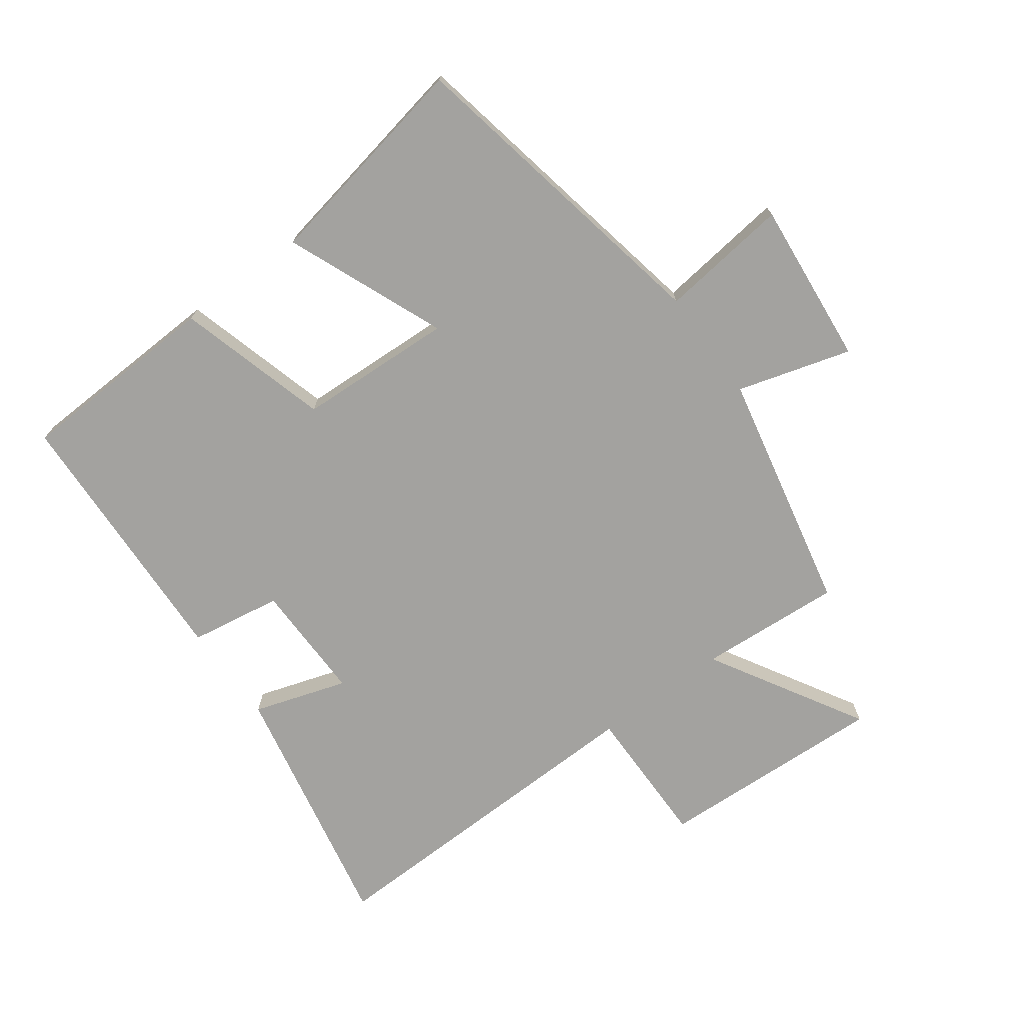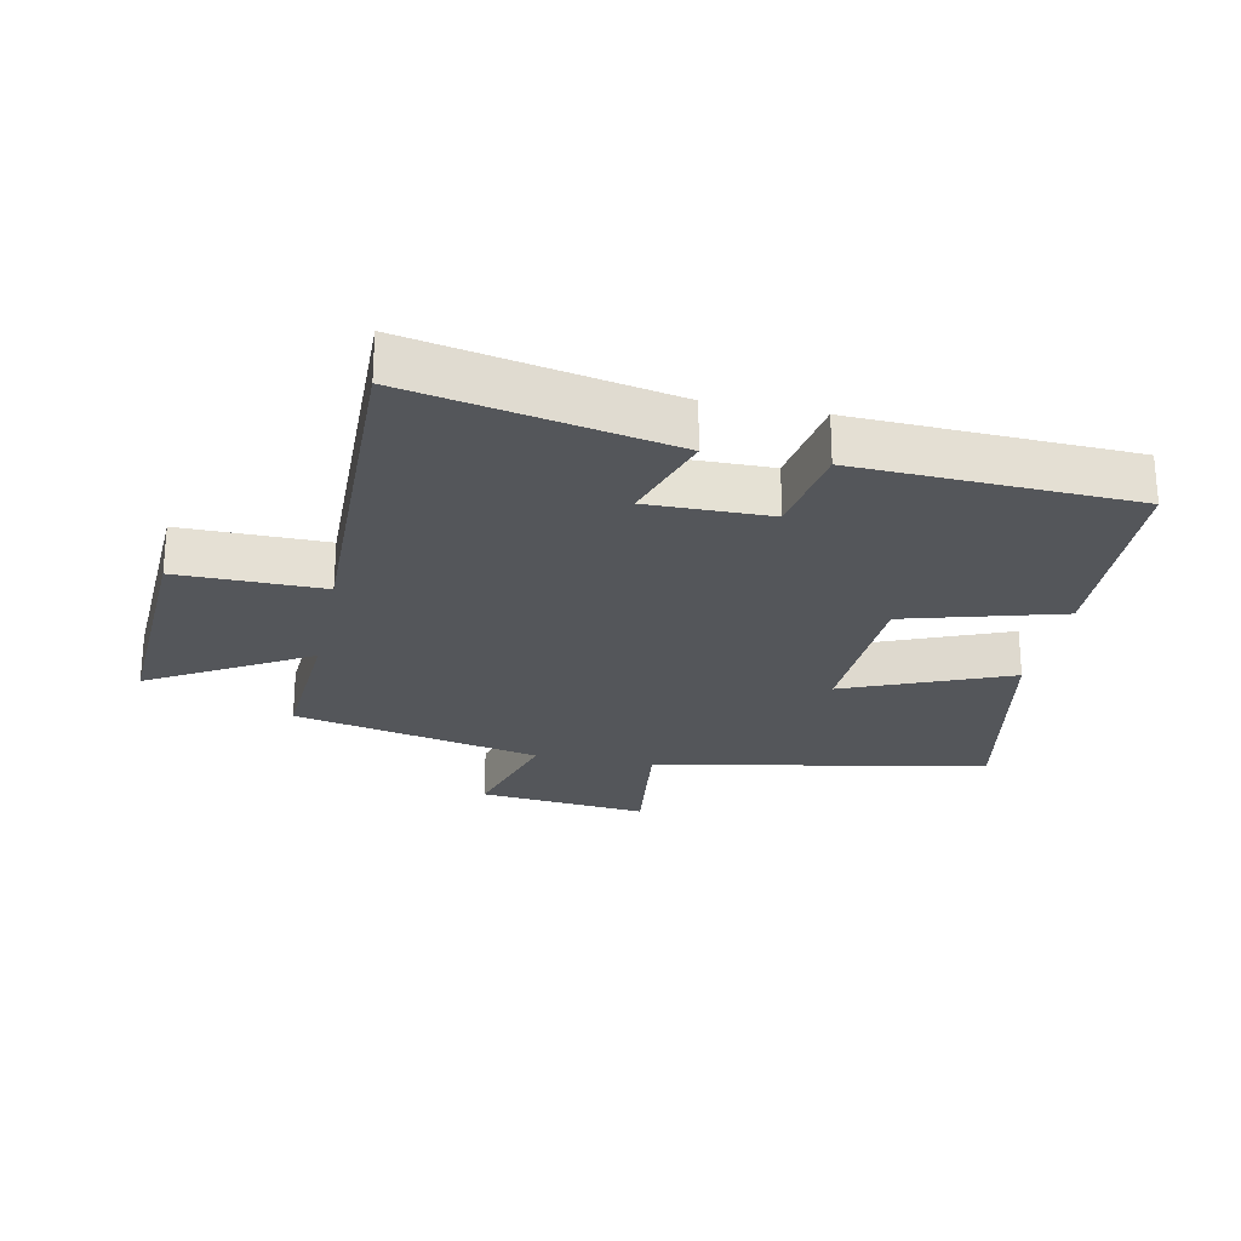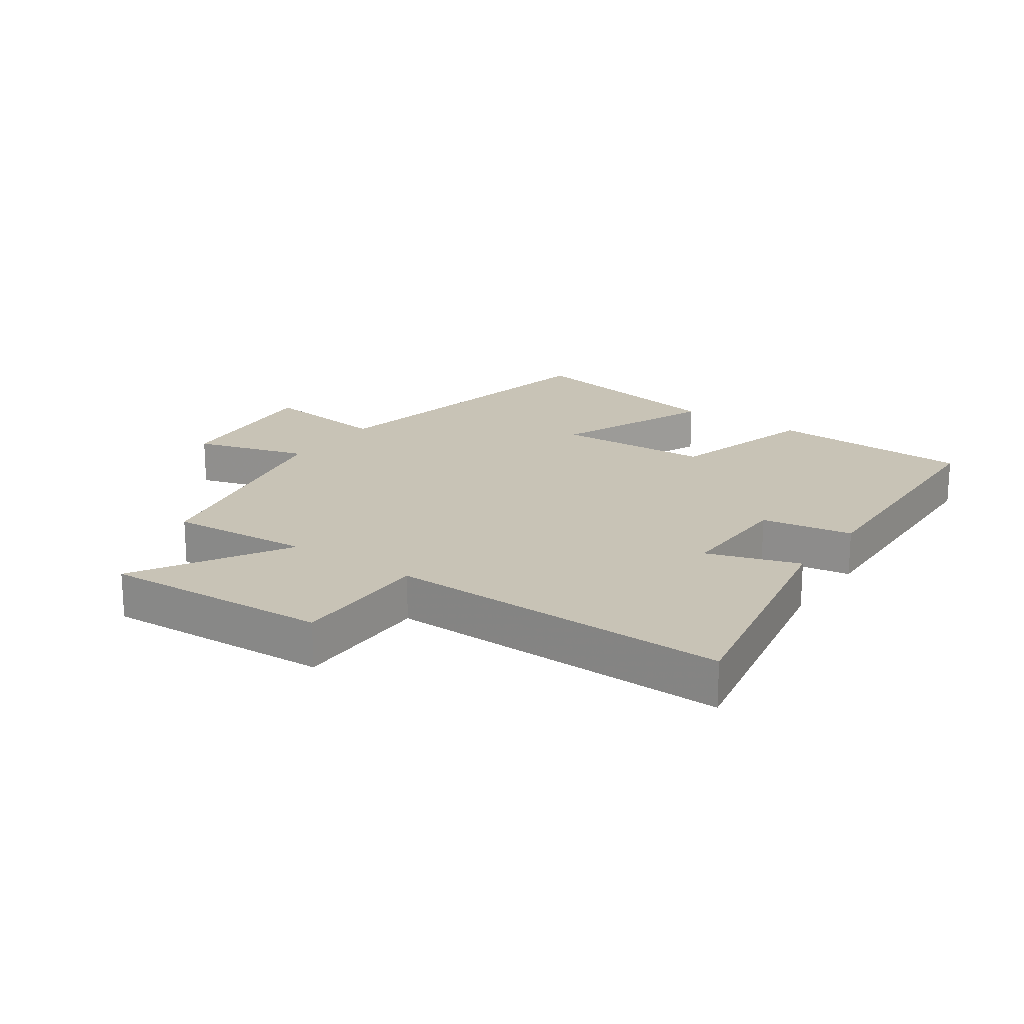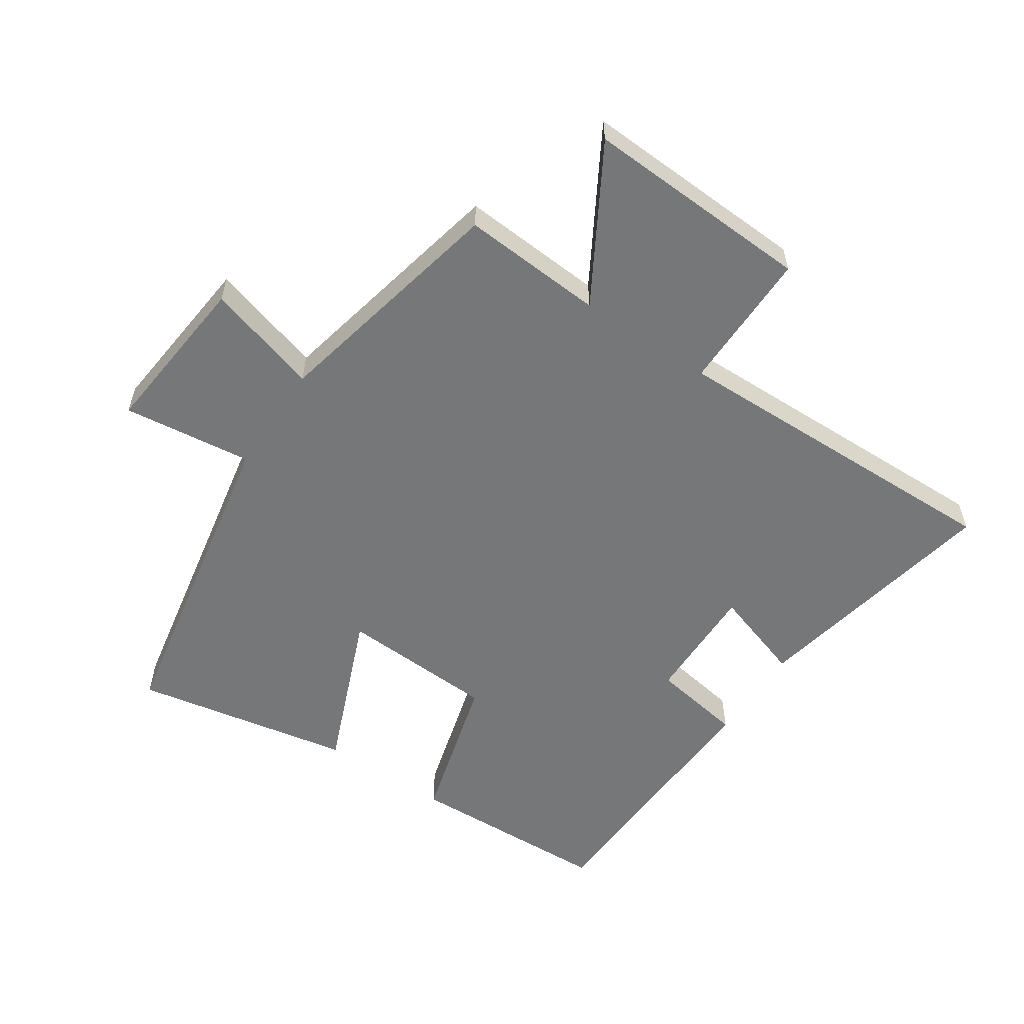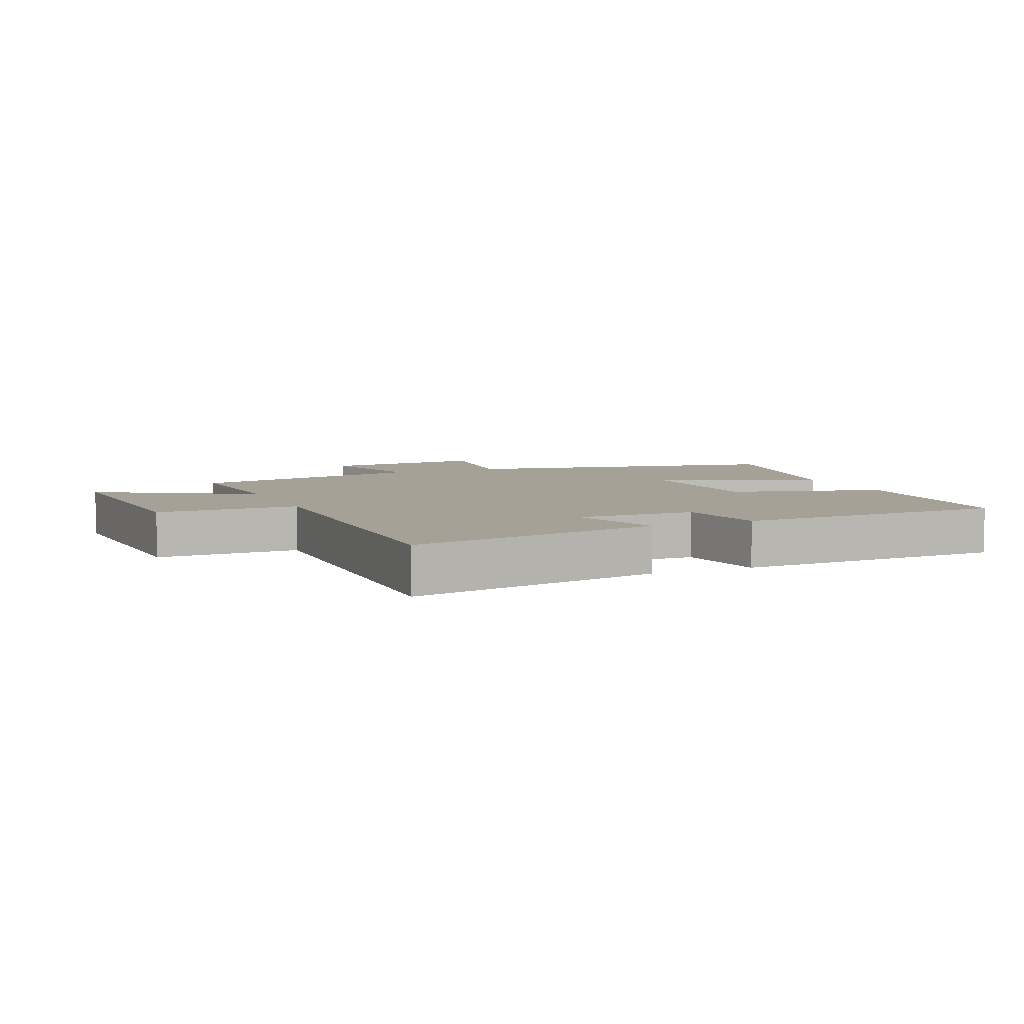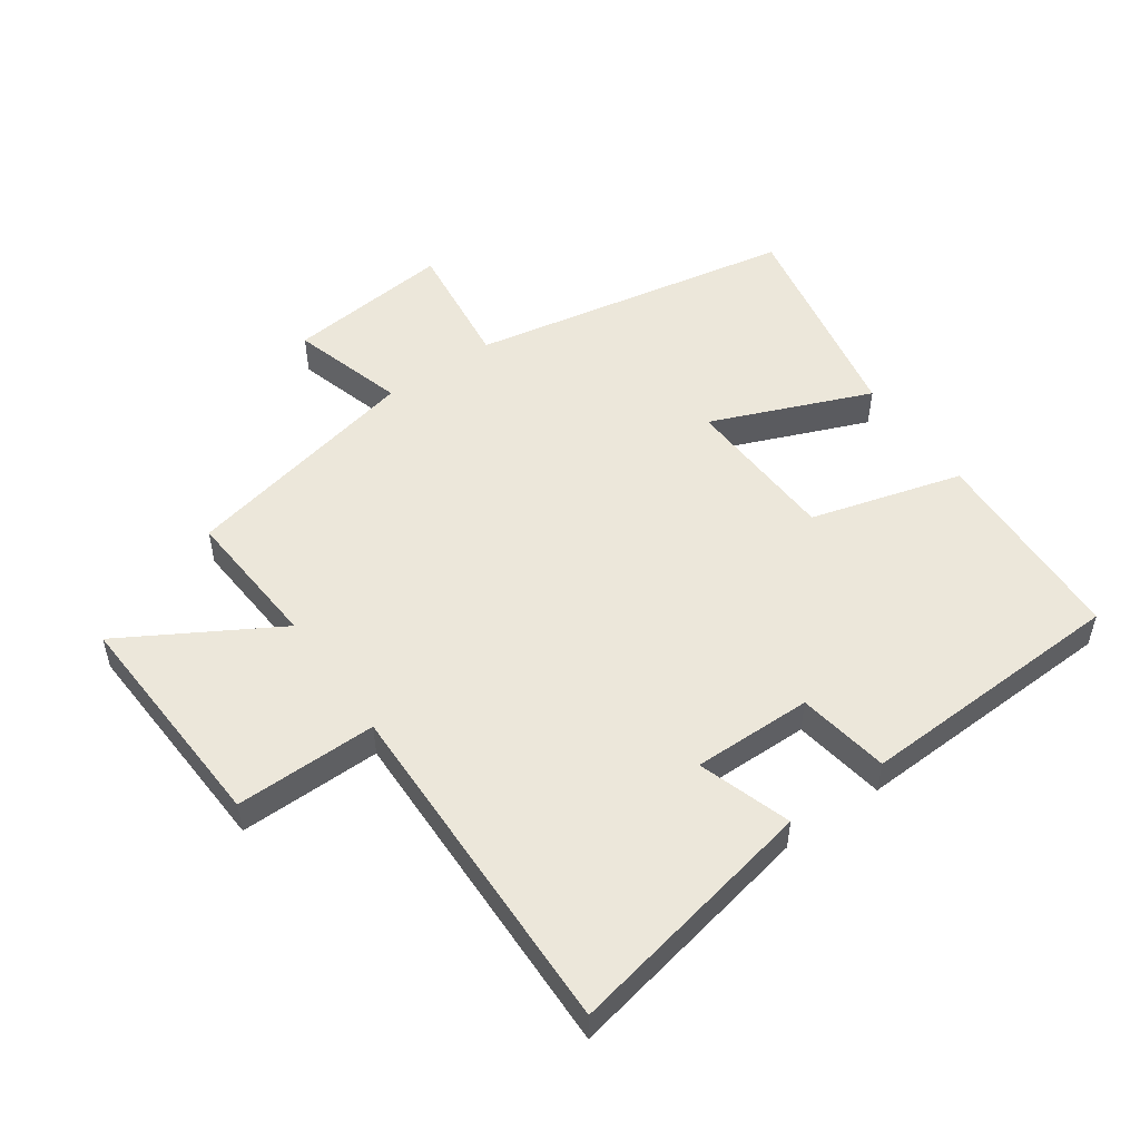
<metadata>
{"format":"obj","ext":"obj","renderer":"f3d","projection":"perspective","resolution":1024,"background":"white","views":[{"elev":-72.6,"azim":36.4,"up":"+Y"},{"elev":-25.1,"azim":-101.6,"up":"+Y"},{"elev":19.5,"azim":-145.0,"up":"+Y"},{"elev":-57.0,"azim":146.2,"up":"+Y"},{"elev":6.0,"azim":-113.1,"up":"+Y"},{"elev":52.2,"azim":-125.1,"up":"+Y"}]}
</metadata>
<code>
v -0.482 0.07 0.487
v -0.157 0.07 0.5
v -0.09 0.07 0.259
v 0.158 0.07 0.247
v 0.055 0.07 0.5
v 0.402 0.07 0.566
v 0.5 0.07 0.051
v 0.706 0.07 0.076
v 0.68 0.07 -0.186
v 0.5 0.07 -0.133
v 0.417 0.07 -0.516
v 0.19 0.07 -0.5
v 0.332 0.07 -0.744
v -0.032 0.07 -0.726
v -0.03 0.07 -0.5
v -0.581 0.07 -0.511
v -0.5 0.07 -0.108
v -0.352 0.07 -0.156
v -0.354 0.07 0.034
v -0.5 0.07 0.058
v -0.482 0 0.487
v -0.157 0 0.5
v -0.09 0 0.259
v 0.158 0 0.247
v 0.055 0 0.5
v 0.402 0 0.566
v 0.5 0 0.051
v 0.706 0 0.076
v 0.68 0 -0.186
v 0.5 0 -0.133
v 0.417 0 -0.516
v 0.19 0 -0.5
v 0.332 0 -0.744
v -0.032 0 -0.726
v -0.03 0 -0.5
v -0.581 0 -0.511
v -0.5 0 -0.108
v -0.352 0 -0.156
v -0.354 0 0.034
v -0.5 0 0.058
f 19 20 1 2
f 18 19 2 3
f 15 16 17 18
f 15 18 3 4
f 12 13 14 15
f 12 15 4
f 10 11 12 4
f 7 8 9 10
f 6 7 10
f 4 5 6 10
f 22 21 40 39
f 23 22 39 38
f 38 37 36 35
f 24 23 38 35
f 35 34 33 32
f 24 35 32
f 24 32 31 30
f 30 29 28 27
f 30 27 26
f 30 26 25 24
f 1 21 22 2
f 2 22 23 3
f 3 23 24 4
f 4 24 25 5
f 5 25 26 6
f 6 26 27 7
f 7 27 28 8
f 8 28 29 9
f 9 29 30 10
f 10 30 31 11
f 11 31 32 12
f 12 32 33 13
f 13 33 34 14
f 14 34 35 15
f 15 35 36 16
f 16 36 37 17
f 17 37 38 18
f 18 38 39 19
f 19 39 40 20
f 20 40 21 1

</code>
